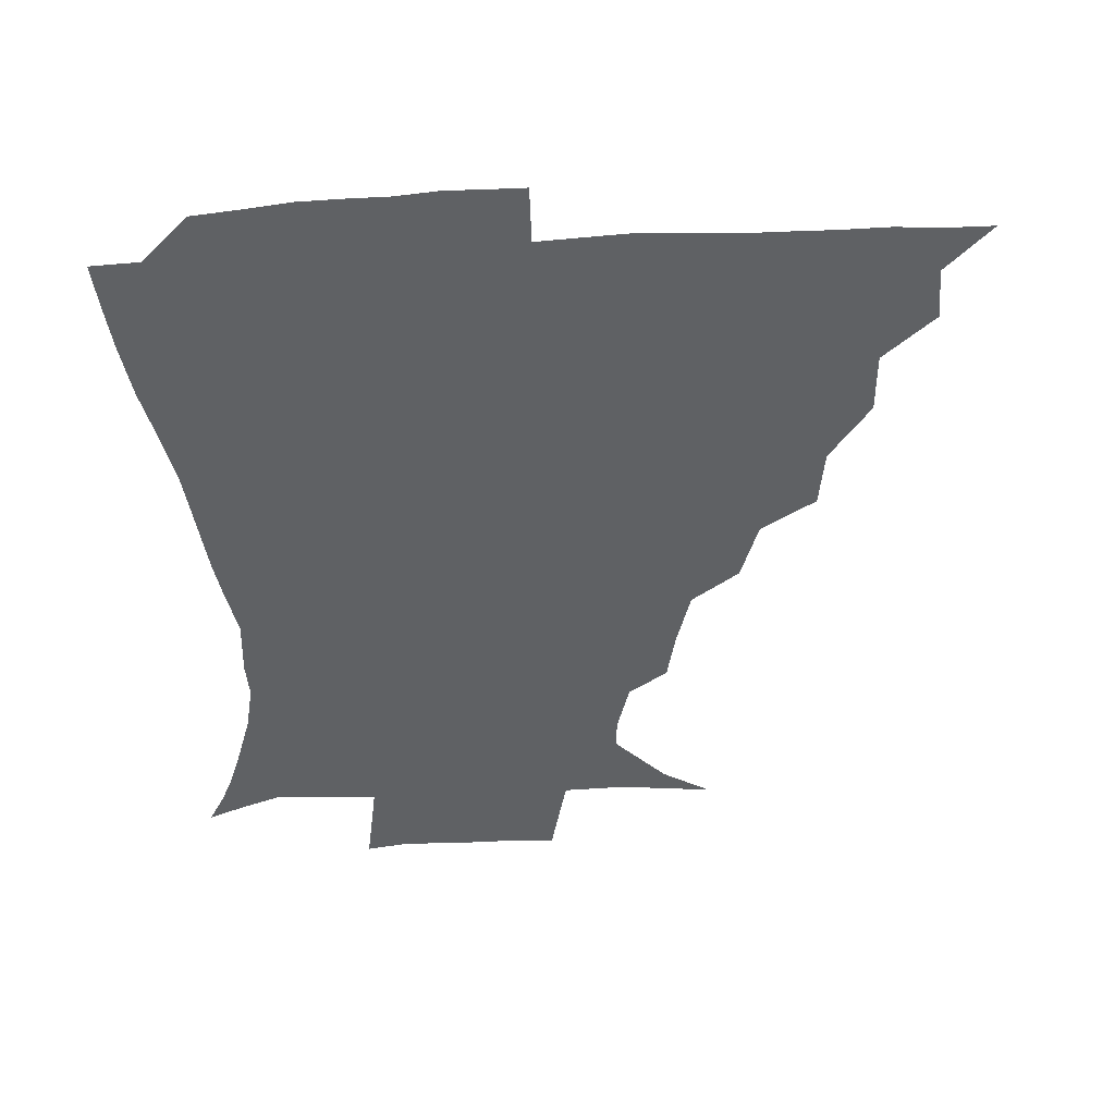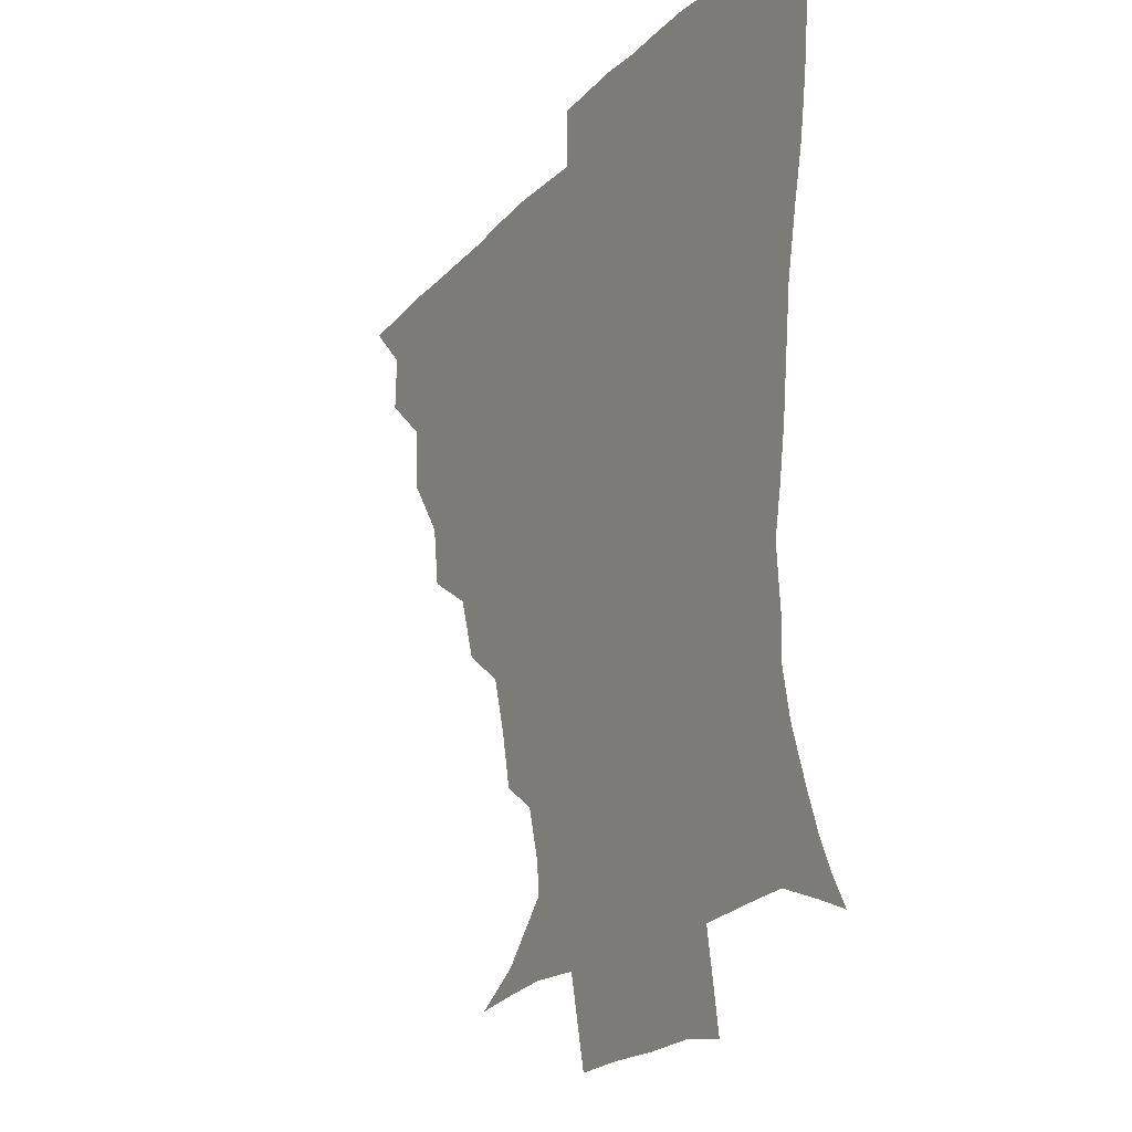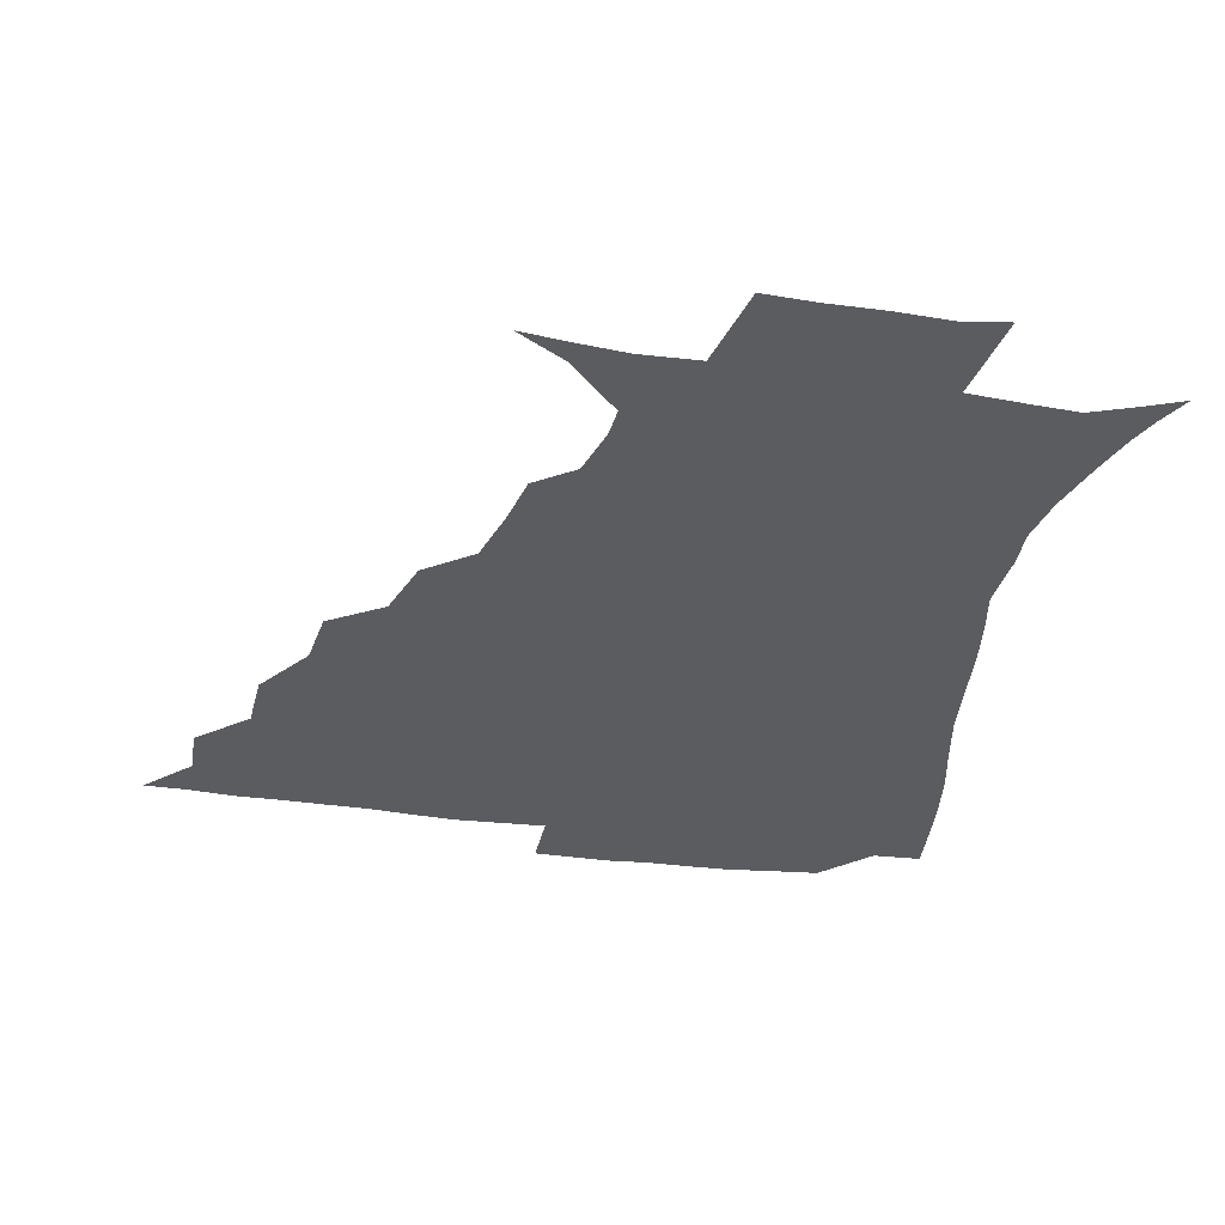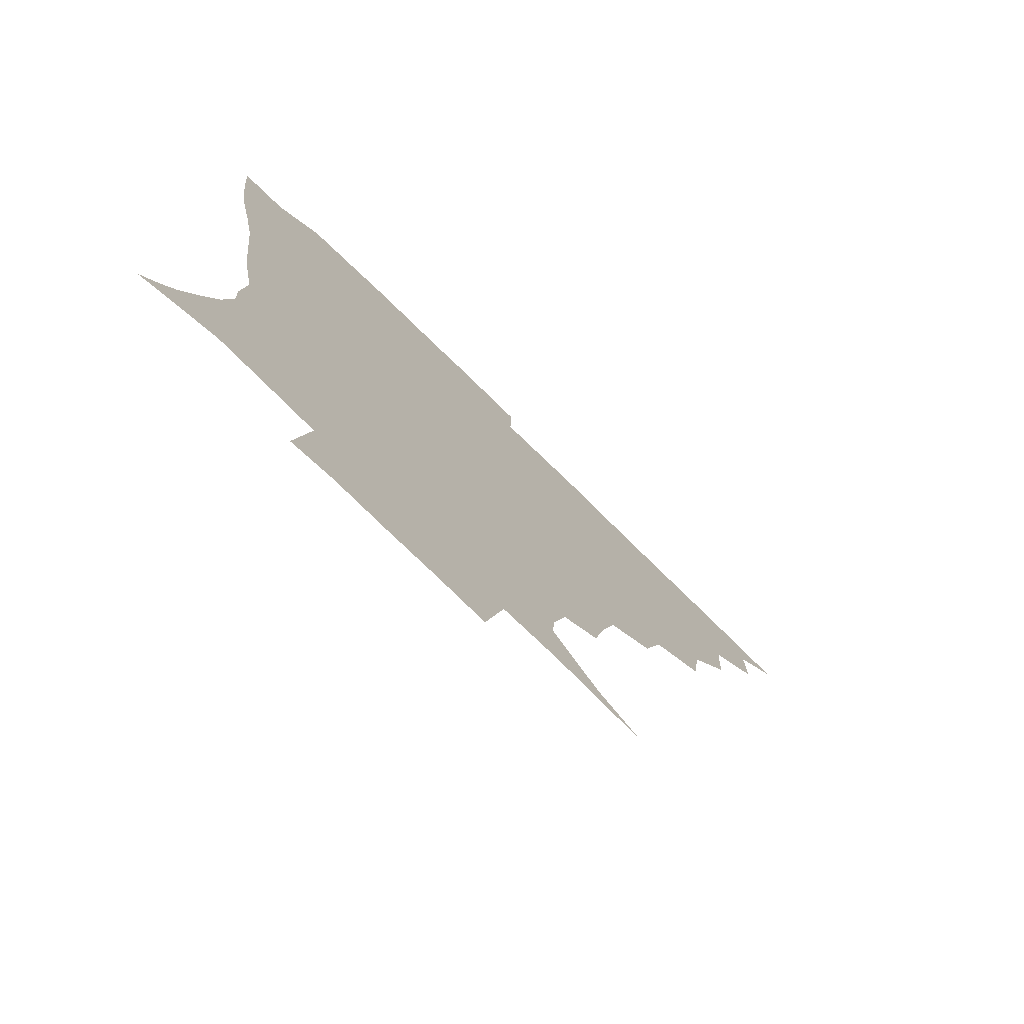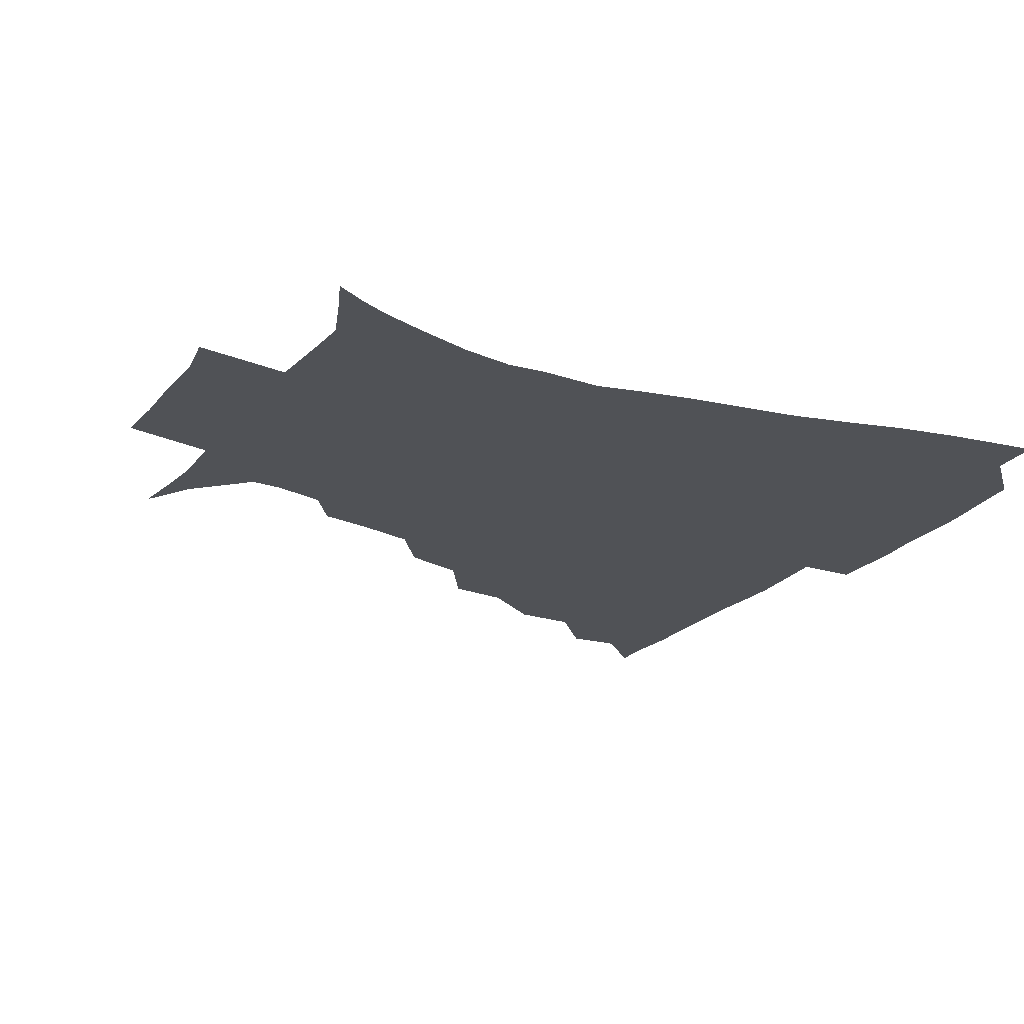
<metadata>
{"format":"obj","ext":"obj","renderer":"f3d","projection":"perspective","resolution":1024,"background":"white","views":[{"elev":-46.3,"azim":-177.0,"up":"+Z"},{"elev":-19.7,"azim":61.5,"up":"+Y"},{"elev":-35.3,"azim":-10.7,"up":"+Z"},{"elev":-76.1,"azim":135.6,"up":"+Y"},{"elev":-21.0,"azim":62.2,"up":"+Z"}]}
</metadata>
<code>
v 436 390.5 0
v 451 357.7 0
v 451.7 374.9 0
v 451.3 390.6 0
v 469.5 322.5 0
v 468.5 342.5 0
v 467.9 359.9 0
v 467 375.4 0
v 466.6 391.7 0
v 486.3 283.8 0
v 483.6 303 0
v 485.8 329.5 0
v 484.5 345.8 0
v 483.1 360.9 0
v 482.1 376.2 0
v 481.8 391.4 0
v 511.5 252.4 0
v 504.7 272.3 0
v 501.9 294.9 0
v 502.3 317.4 0
v 500.4 331.9 0
v 499.2 346.8 0
v 498.3 361.5 0
v 497.7 376.2 0
v 496.8 391.6 0
v 536.8 205.2 0
v 533.2 221.9 0
v 527.7 240.6 0
v 522.1 263.4 0
v 518.7 284.2 0
v 516.8 301.3 0
v 516.4 319.4 0
v 515 333.3 0
v 513.8 347.4 0
v 513 361.9 0
v 512.5 376.5 0
v 511.9 391.7 0
v 522.5 141.8 0
v 538.7 151.4 0
v 555.8 169.1 0
v 554.9 179.3 0
v 550.1 195.9 0
v 545.2 215 0
v 541.4 234 0
v 537.5 249.1 0
v 534.4 272.5 0
v 532.2 287.9 0
v 531 303.9 0
v 530.3 319.8 0
v 529.5 333.8 0
v 528.3 347.6 0
v 527.8 362 0
v 527.5 376.8 0
v 526.9 392.8 0
v 539.6 143.7 0
v 556.2 158.4 0
v 563.2 172 0
v 561.5 188.1 0
v 558.3 208.8 0
v 555.1 225 0
v 551.5 238.1 0
v 549.7 258.3 0
v 547.1 274.5 0
v 546 290.9 0
v 545.5 306.6 0
v 544.8 320.7 0
v 544.5 334.1 0
v 544.1 348 0
v 542.7 362.2 0
v 542.9 376.6 0
v 541.8 393.5 0
v 555.3 145.1 0
v 570.4 163.2 0
v 572.1 178.2 0
v 569.9 196.3 0
v 569 214.7 0
v 565.8 229.3 0
v 563.6 244.7 0
v 562.5 263.1 0
v 560.8 278.4 0
v 560.1 292.7 0
v 559.4 306.5 0
v 558.5 319.8 0
v 560 335.7 0
v 559.1 348.3 0
v 559.2 361.8 0
v 558 376.8 0
v 557.4 392.6 0
v 575.1 144.3 0
v 582.1 167.7 0
v 582.2 185 0
v 579.8 199.1 0
v 580.7 217.1 0
v 576.6 233.5 0
v 576.7 247.1 0
v 574.9 266.8 0
v 574.2 278.4 0
v 573.7 293.4 0
v 574.2 308.6 0
v 573.5 321.2 0
v 573.6 334.8 0
v 573.4 348.2 0
v 573.4 361.9 0
v 573.1 375.7 0
v 572.8 391.8 0
v 572.4 411 0
v 581.8 115.8 0
v 590.1 149.4 0
v 593.7 168.2 0
v 592.5 185.9 0
v 593 190.2 0
v 589.9 219.9 0
v 588.8 231.8 0
v 588.3 251.8 0
v 588 266.4 0
v 587.9 281 0
v 587.8 294.5 0
v 588.1 309.2 0
v 588.4 322.6 0
v 588 334.8 0
v 588.3 348.4 0
v 587.9 362 0
v 587.3 376.6 0
v 586.5 393 0
v 584.7 411.1 0
v 599.4 116.4 0
v 603.1 149 0
v 605.5 170.3 0
v 604.1 186.3 0
v 603.8 205.2 0
v 601.5 222.2 0
v 602.7 235.1 0
v 600.6 251.7 0
v 601.1 266.8 0
v 601.3 280.3 0
v 601.5 293.1 0
v 601.8 308.3 0
v 602.1 321.6 0
v 602.7 335.3 0
v 602.7 348.5 0
v 602.6 362 0
v 601.8 376.8 0
v 600.8 392.6 0
v 597.9 411.3 0
v 618 116.1 0
v 616.6 148.9 0
v 616.6 171.2 0
v 616.7 189.9 0
v 615 206 0
v 614.1 220.5 0
v 613.5 237.6 0
v 614.1 250.9 0
v 613.8 266.5 0
v 614.5 280.4 0
v 615.2 294.8 0
v 615.8 308.6 0
v 616.5 322.6 0
v 616.9 335.5 0
v 617.2 348.5 0
v 617.2 362.3 0
v 616.7 376.5 0
v 615.9 391.1 0
v 612.2 410.1 0
v 636.1 116.7 0
v 631.6 145 0
v 628.2 170.1 0
v 628.1 189.4 0
v 625.7 206.2 0
v 625.9 223.2 0
v 626.1 235.2 0
v 626 251.7 0
v 626.5 265.9 0
v 627.5 280.9 0
v 628.6 293.8 0
v 629.4 308.5 0
v 630.1 322.3 0
v 630.8 335 0
v 632.3 349 0
v 632.7 362.1 0
v 631.7 376.2 0
v 630.6 390.8 0
v 626.5 410 0
v 651 114.4 0
v 645.9 144.2 0
v 640.7 168.2 0
v 638.6 190.7 0
v 637.8 205.3 0
v 637.6 219.9 0
v 637.7 234.1 0
v 638 249.1 0
v 639 262.9 0
v 640.1 278.1 0
v 641.2 293.1 0
v 642.2 309.7 0
v 643.7 321.7 0
v 644.5 333.9 0
v 646.2 349.5 0
v 646.8 362.2 0
v 646.7 375.6 0
v 646.3 389 0
v 641 409.6 0
v 666.4 145.5 0
v 655.5 166.3 0
v 650.7 186.1 0
v 648.8 202.7 0
v 648.1 218.7 0
v 648.8 232.3 0
v 649.6 246.3 0
v 651.1 259.1 0
v 651.7 276.6 0
v 653.2 293 0
v 654.9 306.8 0
v 656.7 321.4 0
v 658.4 334.7 0
v 659.7 348.8 0
v 660.7 362.2 0
v 661 375.6 0
v 660.4 389.6 0
v 656.7 407.8 0
v 680.9 146.2 0
v 670.8 162.6 0
v 663.2 181.9 0
v 661.4 196 0
v 658.9 213.6 0
v 659.2 227.9 0
v 660.2 242.3 0
v 661.6 256.5 0
v 663 272.8 0
v 664.6 289.1 0
v 667 303 0
v 668.8 320.3 0
v 671.4 333.1 0
v 673.1 348.3 0
v 674.5 361.8 0
v 675.4 375.5 0
v 674.5 390.5 0
v 672.8 406.2 0
v 695.9 140.6 0
v 685.9 156.5 0
v 677.5 174.6 0
v 673.7 189.5 0
v 670.1 206.2 0
v 669.8 219.8 0
v 671.2 232.7 0
v 671.7 249.1 0
v 673.2 266.7 0
v 675.7 281.5 0
v 678 297.6 0
v 680.2 315.5 0
v 684.1 329 0
v 686 346.5 0
v 688.6 360.5 0
v 689.8 375.4 0
v 689.2 390.6 0
v 707.9 135.8 0
v 701.9 146.2 0
v 697.7 155.2 0
v 692.6 168.9 0
v 686.7 186.8 0
v 683.4 202.9 0
v 683.9 215.1 0
v 682.4 235 0
v 685.2 249.3 0
v 687.7 265.2 0
v 689.7 283.6 0
v 692 303.5 0
v 695.7 322.2 0
v 699.7 339.6 0
v 702.6 358.8 0
v 704.2 374.9 0
v 705.5 389.8 0
v 721 391 0
f 3 4 1
f 6 7 2
f 2 7 3
f 7 8 3
f 3 8 4
f 8 9 4
f 11 12 5
f 5 12 6
f 12 13 6
f 6 13 7
f 13 14 7
f 7 14 8
f 14 15 8
f 8 15 9
f 15 16 9
f 18 19 10
f 10 19 11
f 19 20 11
f 11 20 12
f 20 21 12
f 12 21 13
f 21 22 13
f 13 22 14
f 22 23 14
f 14 23 15
f 23 24 15
f 15 24 16
f 24 25 16
f 28 29 17
f 17 29 18
f 29 30 18
f 18 30 19
f 30 31 19
f 19 31 20
f 31 32 20
f 20 32 21
f 32 33 21
f 21 33 22
f 33 34 22
f 22 34 23
f 34 35 23
f 23 35 24
f 35 36 24
f 24 36 25
f 36 37 25
f 42 43 26
f 26 43 27
f 43 44 27
f 27 44 28
f 44 45 28
f 28 45 29
f 45 46 29
f 29 46 30
f 46 47 30
f 30 47 31
f 47 48 31
f 31 48 32
f 48 49 32
f 32 49 33
f 49 50 33
f 33 50 34
f 50 51 34
f 34 51 35
f 51 52 35
f 35 52 36
f 52 53 36
f 36 53 37
f 53 54 37
f 38 55 39
f 55 56 39
f 39 56 40
f 56 57 40
f 40 57 41
f 57 58 41
f 41 58 42
f 58 59 42
f 42 59 43
f 59 60 43
f 43 60 44
f 60 61 44
f 44 61 45
f 61 62 45
f 45 62 46
f 62 63 46
f 46 63 47
f 63 64 47
f 47 64 48
f 64 65 48
f 48 65 49
f 65 66 49
f 49 66 50
f 66 67 50
f 50 67 51
f 67 68 51
f 51 68 52
f 68 69 52
f 52 69 53
f 69 70 53
f 53 70 54
f 70 71 54
f 55 72 56
f 72 73 56
f 56 73 57
f 73 74 57
f 57 74 58
f 74 75 58
f 58 75 59
f 75 76 59
f 59 76 60
f 76 77 60
f 60 77 61
f 77 78 61
f 61 78 62
f 78 79 62
f 62 79 63
f 79 80 63
f 63 80 64
f 80 81 64
f 64 81 65
f 81 82 65
f 65 82 66
f 82 83 66
f 66 83 67
f 83 84 67
f 67 84 68
f 84 85 68
f 68 85 69
f 85 86 69
f 69 86 70
f 86 87 70
f 70 87 71
f 87 88 71
f 72 89 73
f 89 90 73
f 73 90 74
f 90 91 74
f 74 91 75
f 91 92 75
f 75 92 76
f 92 93 76
f 76 93 77
f 93 94 77
f 77 94 78
f 94 95 78
f 78 95 79
f 95 96 79
f 79 96 80
f 96 97 80
f 80 97 81
f 97 98 81
f 81 98 82
f 98 99 82
f 82 99 83
f 99 100 83
f 83 100 84
f 100 101 84
f 84 101 85
f 101 102 85
f 85 102 86
f 102 103 86
f 86 103 87
f 103 104 87
f 87 104 88
f 104 105 88
f 107 108 89
f 89 108 90
f 108 109 90
f 90 109 91
f 109 110 91
f 91 110 92
f 110 111 92
f 92 111 93
f 111 112 93
f 93 112 94
f 112 113 94
f 94 113 95
f 113 114 95
f 95 114 96
f 114 115 96
f 96 115 97
f 115 116 97
f 97 116 98
f 116 117 98
f 98 117 99
f 117 118 99
f 99 118 100
f 118 119 100
f 100 119 101
f 119 120 101
f 101 120 102
f 120 121 102
f 102 121 103
f 121 122 103
f 103 122 104
f 122 123 104
f 104 123 105
f 123 124 105
f 105 124 106
f 124 125 106
f 107 126 108
f 126 127 108
f 108 127 109
f 127 128 109
f 109 128 110
f 128 129 110
f 110 129 111
f 129 130 111
f 111 130 112
f 130 131 112
f 112 131 113
f 131 132 113
f 113 132 114
f 132 133 114
f 114 133 115
f 133 134 115
f 115 134 116
f 134 135 116
f 116 135 117
f 135 136 117
f 117 136 118
f 136 137 118
f 118 137 119
f 137 138 119
f 119 138 120
f 138 139 120
f 120 139 121
f 139 140 121
f 121 140 122
f 140 141 122
f 122 141 123
f 141 142 123
f 123 142 124
f 142 143 124
f 124 143 125
f 143 144 125
f 126 145 127
f 145 146 127
f 127 146 128
f 146 147 128
f 128 147 129
f 147 148 129
f 129 148 130
f 148 149 130
f 130 149 131
f 149 150 131
f 131 150 132
f 150 151 132
f 132 151 133
f 151 152 133
f 133 152 134
f 152 153 134
f 134 153 135
f 153 154 135
f 135 154 136
f 154 155 136
f 136 155 137
f 155 156 137
f 137 156 138
f 156 157 138
f 138 157 139
f 157 158 139
f 139 158 140
f 158 159 140
f 140 159 141
f 159 160 141
f 141 160 142
f 160 161 142
f 142 161 143
f 161 162 143
f 143 162 144
f 162 163 144
f 145 164 146
f 164 165 146
f 146 165 147
f 165 166 147
f 147 166 148
f 166 167 148
f 148 167 149
f 167 168 149
f 149 168 150
f 168 169 150
f 150 169 151
f 169 170 151
f 151 170 152
f 170 171 152
f 152 171 153
f 171 172 153
f 153 172 154
f 172 173 154
f 154 173 155
f 173 174 155
f 155 174 156
f 174 175 156
f 156 175 157
f 175 176 157
f 157 176 158
f 176 177 158
f 158 177 159
f 177 178 159
f 159 178 160
f 178 179 160
f 160 179 161
f 179 180 161
f 161 180 162
f 180 181 162
f 162 181 163
f 181 182 163
f 164 183 165
f 183 184 165
f 165 184 166
f 184 185 166
f 166 185 167
f 185 186 167
f 167 186 168
f 186 187 168
f 168 187 169
f 187 188 169
f 169 188 170
f 188 189 170
f 170 189 171
f 189 190 171
f 171 190 172
f 190 191 172
f 172 191 173
f 191 192 173
f 173 192 174
f 192 193 174
f 174 193 175
f 193 194 175
f 175 194 176
f 194 195 176
f 176 195 177
f 195 196 177
f 177 196 178
f 196 197 178
f 178 197 179
f 197 198 179
f 179 198 180
f 198 199 180
f 180 199 181
f 199 200 181
f 181 200 182
f 200 201 182
f 184 202 185
f 202 203 185
f 185 203 186
f 203 204 186
f 186 204 187
f 204 205 187
f 187 205 188
f 205 206 188
f 188 206 189
f 206 207 189
f 189 207 190
f 207 208 190
f 190 208 191
f 208 209 191
f 191 209 192
f 209 210 192
f 192 210 193
f 210 211 193
f 193 211 194
f 211 212 194
f 194 212 195
f 212 213 195
f 195 213 196
f 213 214 196
f 196 214 197
f 214 215 197
f 197 215 198
f 215 216 198
f 198 216 199
f 216 217 199
f 199 217 200
f 217 218 200
f 200 218 201
f 218 219 201
f 202 220 203
f 220 221 203
f 203 221 204
f 221 222 204
f 204 222 205
f 222 223 205
f 205 223 206
f 223 224 206
f 206 224 207
f 224 225 207
f 207 225 208
f 225 226 208
f 208 226 209
f 226 227 209
f 209 227 210
f 227 228 210
f 210 228 211
f 228 229 211
f 211 229 212
f 229 230 212
f 212 230 213
f 230 231 213
f 213 231 214
f 231 232 214
f 214 232 215
f 232 233 215
f 215 233 216
f 233 234 216
f 216 234 217
f 234 235 217
f 217 235 218
f 235 236 218
f 218 236 219
f 236 237 219
f 220 238 221
f 238 239 221
f 221 239 222
f 239 240 222
f 222 240 223
f 240 241 223
f 223 241 224
f 241 242 224
f 224 242 225
f 242 243 225
f 225 243 226
f 243 244 226
f 226 244 227
f 244 245 227
f 227 245 228
f 245 246 228
f 228 246 229
f 246 247 229
f 229 247 230
f 247 248 230
f 230 248 231
f 248 249 231
f 231 249 232
f 249 250 232
f 232 250 233
f 250 251 233
f 233 251 234
f 251 252 234
f 234 252 235
f 252 253 235
f 235 253 236
f 253 254 236
f 236 254 237
f 238 255 239
f 255 256 239
f 239 256 240
f 256 257 240
f 240 257 241
f 257 258 241
f 241 258 242
f 258 259 242
f 242 259 243
f 259 260 243
f 243 260 244
f 260 261 244
f 244 261 245
f 261 262 245
f 245 262 246
f 262 263 246
f 246 263 247
f 263 264 247
f 247 264 248
f 264 265 248
f 248 265 249
f 265 266 249
f 249 266 250
f 266 267 250
f 250 267 251
f 267 268 251
f 251 268 252
f 268 269 252
f 252 269 253
f 269 270 253
f 253 270 254
f 270 271 254

</code>
